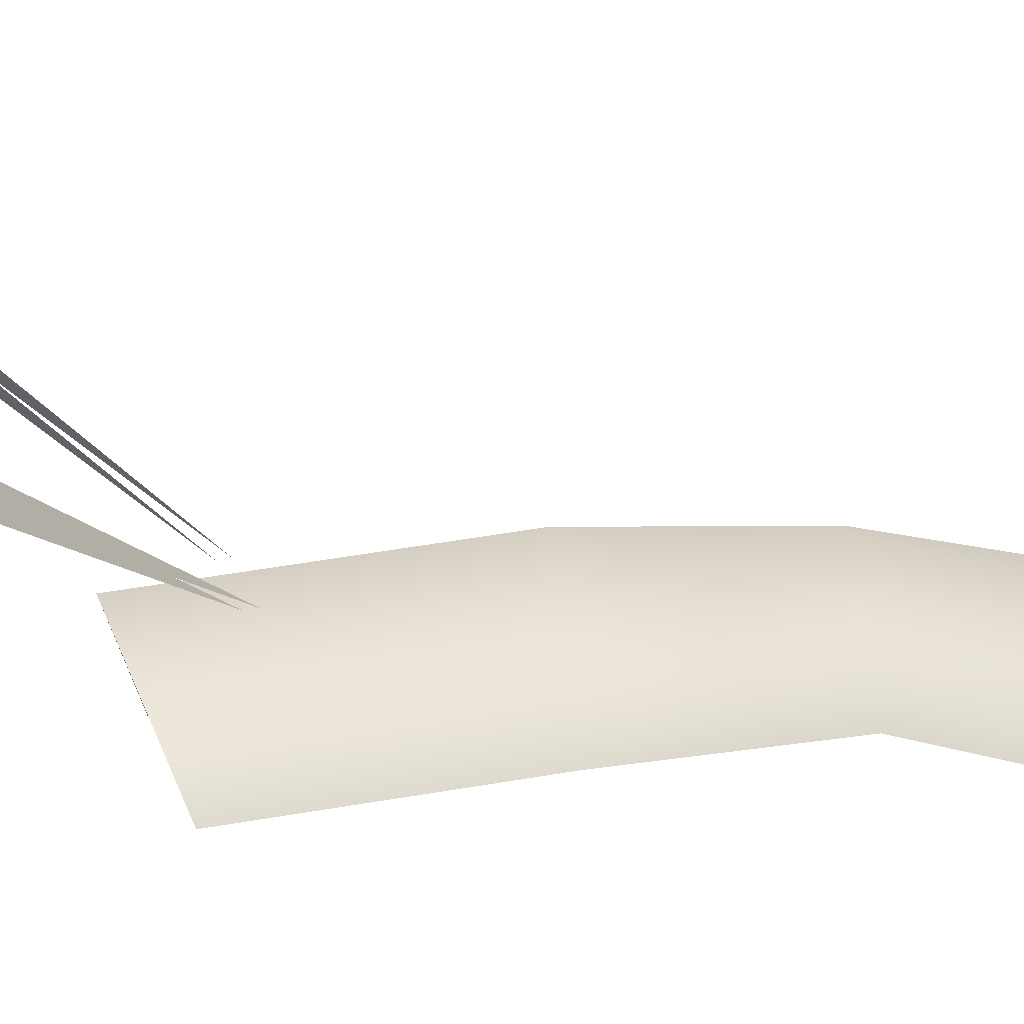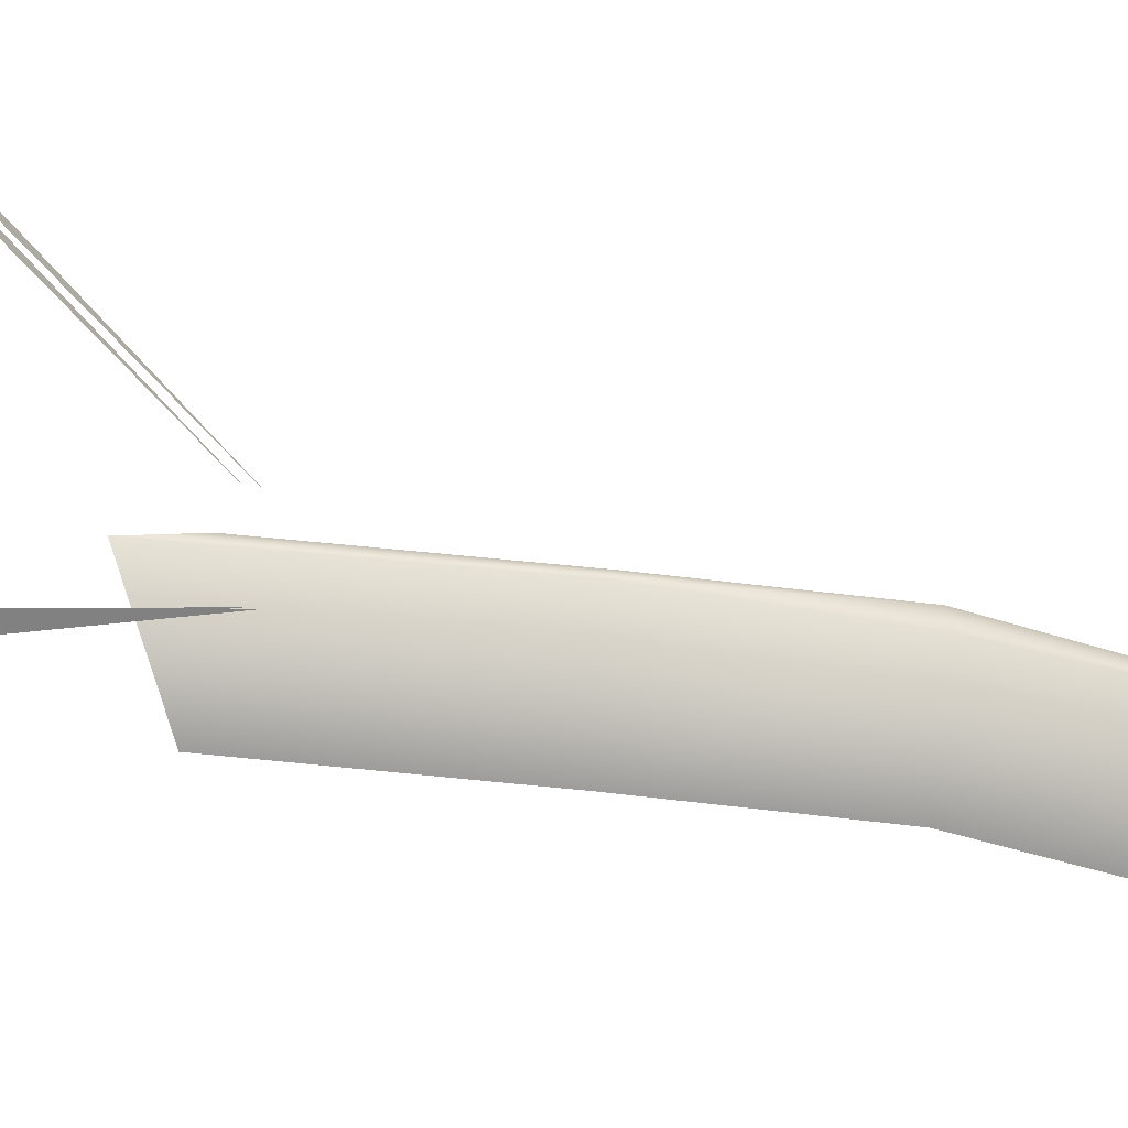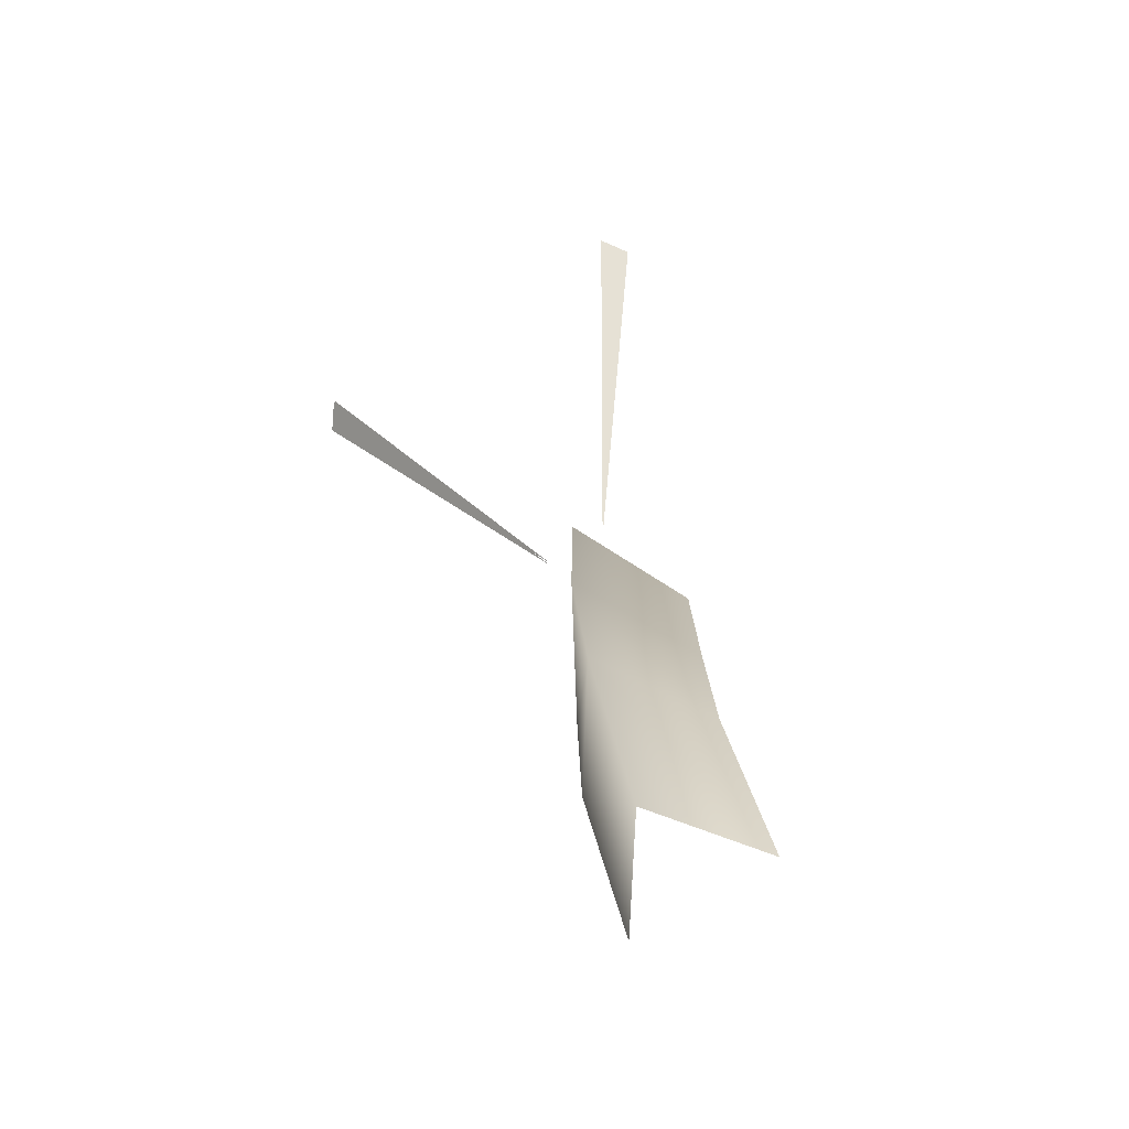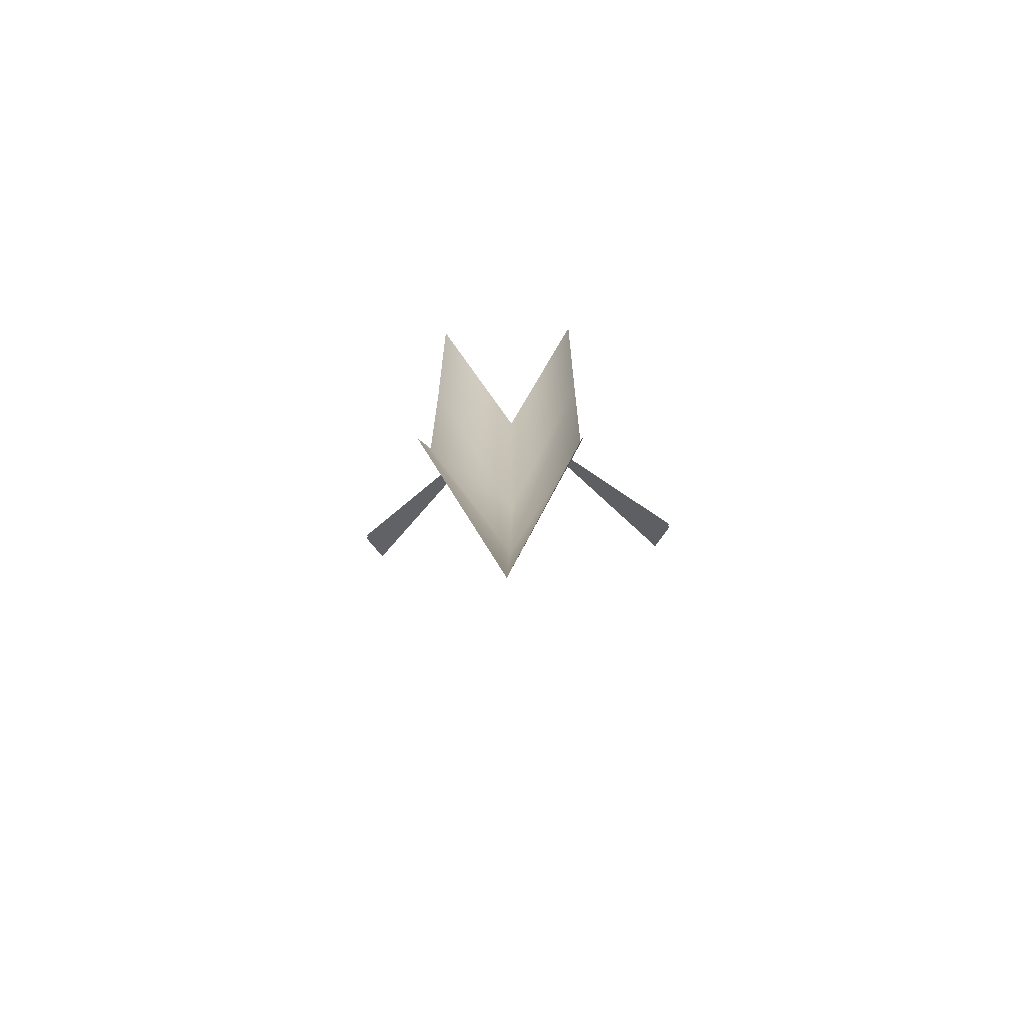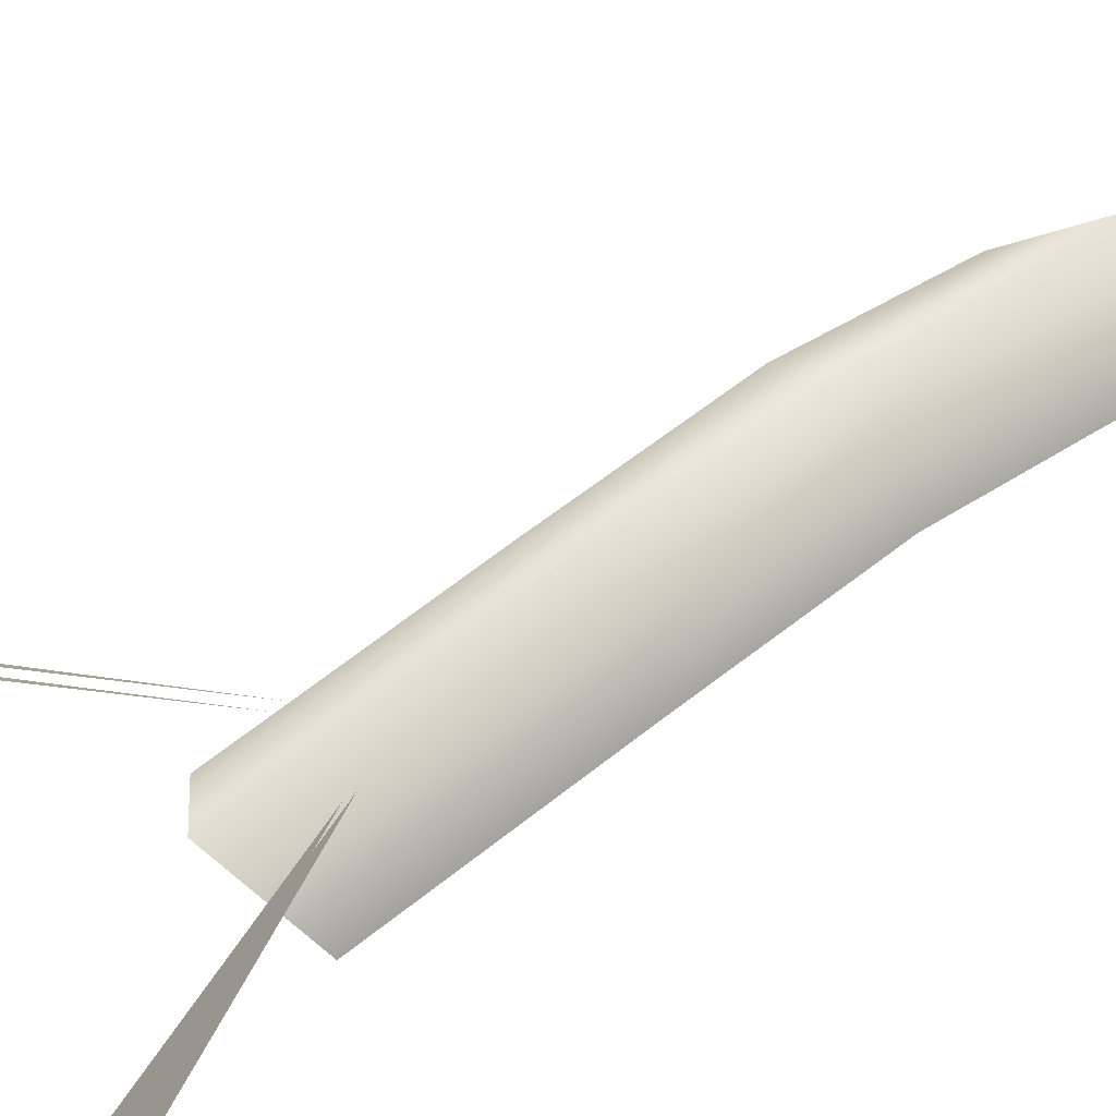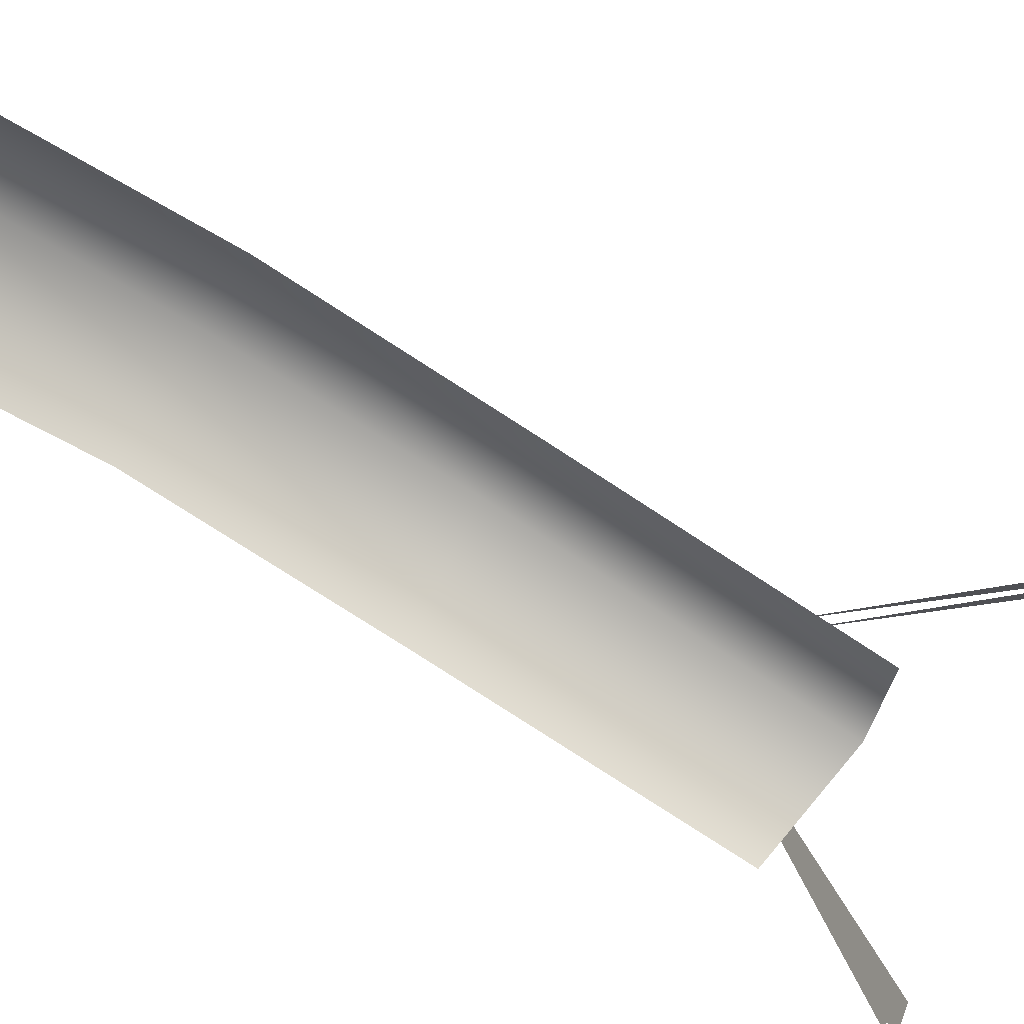
<metadata>
{"format":"obj","ext":"obj","renderer":"f3d","projection":"perspective","resolution":1024,"background":"white","views":[{"elev":25.8,"azim":73.1,"up":"+Y"},{"elev":63.3,"azim":95.9,"up":"+Y"},{"elev":-77.3,"azim":-149.1,"up":"+Z"},{"elev":-69.2,"azim":2.3,"up":"+Z"},{"elev":67.7,"azim":52.0,"up":"+Y"},{"elev":-77.3,"azim":-123.2,"up":"+Y"}]}
</metadata>
<code>
o butterflycuerpo
v 0 0.07606 -0.4012
v 0.09412 0.02296 -0.099
v 0.09412 -0.07189 -0.3406
v 0 0.1681 -0.09973
v -0.09412 -0.07189 -0.3406
v -0.09412 0.02296 -0.099
v 0.09412 0.03163 0.1577
v 0 0.204 0.1577
v -0.09412 0.03163 0.1577
v 0.09412 0.03163 0.4733
v 0 0.1986 0.5249
v -0.09412 0.03163 0.4733
v -0.2411 0.5148 0.7786
v -0.267 0.4791 0.7786
v -0.04309 0.1892 0.4191
v 0.2411 0.5148 0.7786
v 0.04309 0.1892 0.4191
v 0.267 0.4791 0.7786
v -0.2411 0.5148 0.765
v -0.04309 0.1892 0.4054
v -0.267 0.4791 0.765
v 0.2411 0.5148 0.765
v 0.267 0.4791 0.765
v 0.04309 0.1892 0.4054
v 0 0.07606 -0.4012
v 0.09412 0.02296 -0.099
v 0.09412 -0.07189 -0.3406
v 0 0.1681 -0.09973
v -0.09412 -0.07189 -0.3406
v -0.09412 0.02296 -0.099
v 0.09412 0.03163 0.1577
v 0 0.204 0.1577
v -0.09412 0.03163 0.1577
v 0.09412 0.03163 0.4733
v 0 0.1986 0.5249
v -0.09412 0.03163 0.4733
v -0.2411 0.5148 0.7786
v -0.267 0.4791 0.7786
v -0.04309 0.1892 0.4191
v 0.2411 0.5148 0.7786
v 0.04309 0.1892 0.4191
v 0.267 0.4791 0.7786
v -0.2411 0.5148 0.765
v -0.04309 0.1892 0.4054
v -0.267 0.4791 0.765
v 0.2411 0.5148 0.765
v 0.267 0.4791 0.765
v 0.04309 0.1892 0.4054
f 1 2 3
f 1 4 2
f 5 4 1
f 5 6 4
f 4 7 2
f 4 8 7
f 6 8 4
f 6 9 8
f 8 10 7
f 8 11 10
f 9 11 8
f 9 12 11
f 13 14 15
f 16 17 18
f 19 20 21
f 22 23 24
f 25 26 27
f 25 28 26
f 29 28 25
f 29 30 28
f 28 31 26
f 28 32 31
f 30 32 28
f 30 33 32
f 32 34 31
f 32 35 34
f 33 35 32
f 33 36 35
f 37 38 39
f 40 41 42
f 43 44 45
f 46 47 48

</code>
